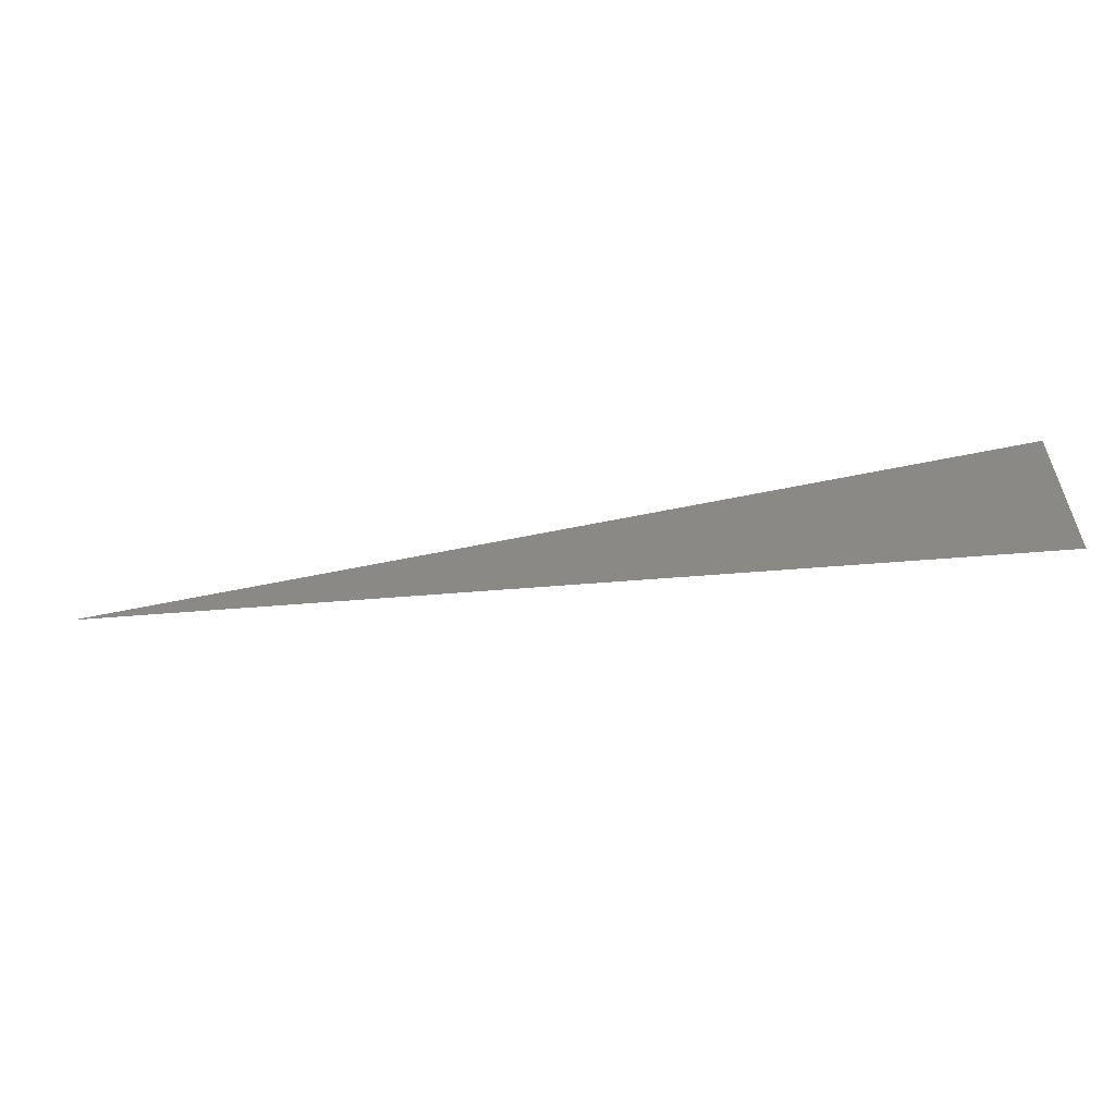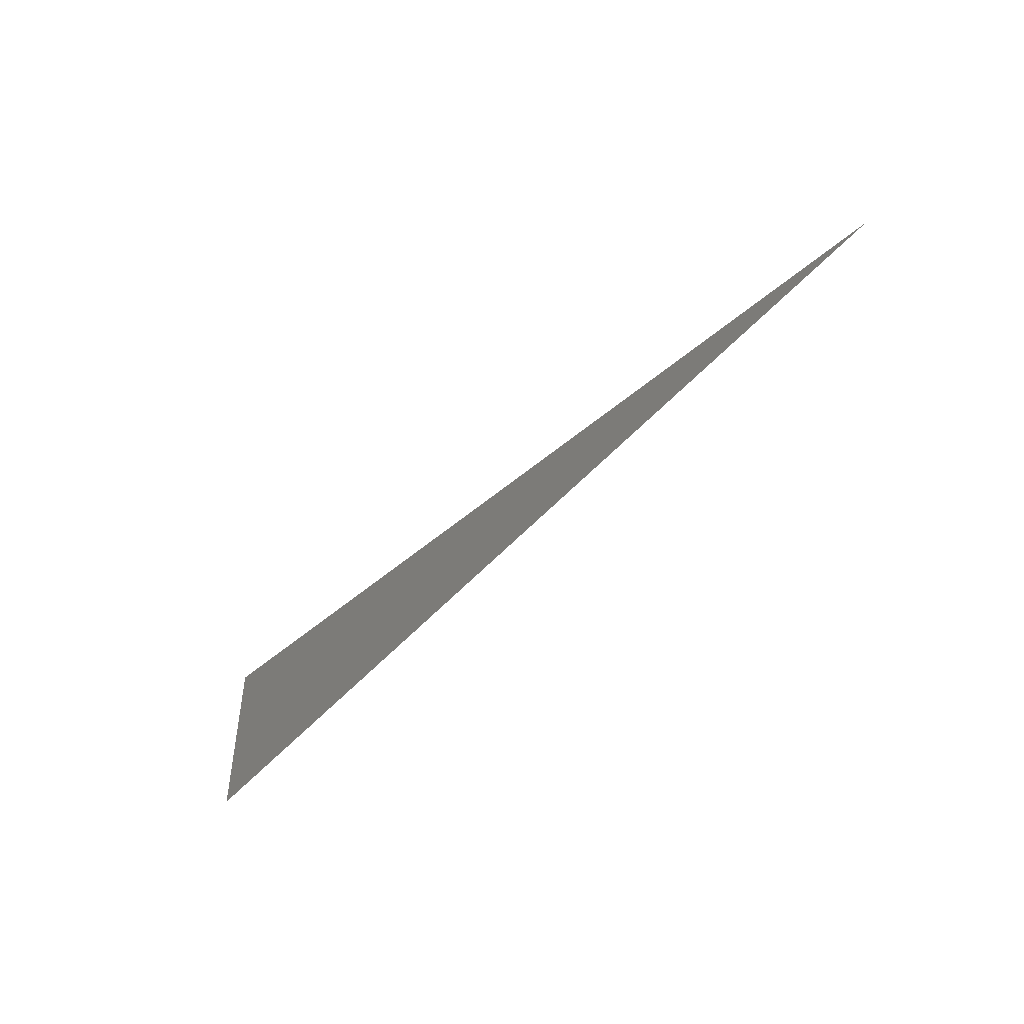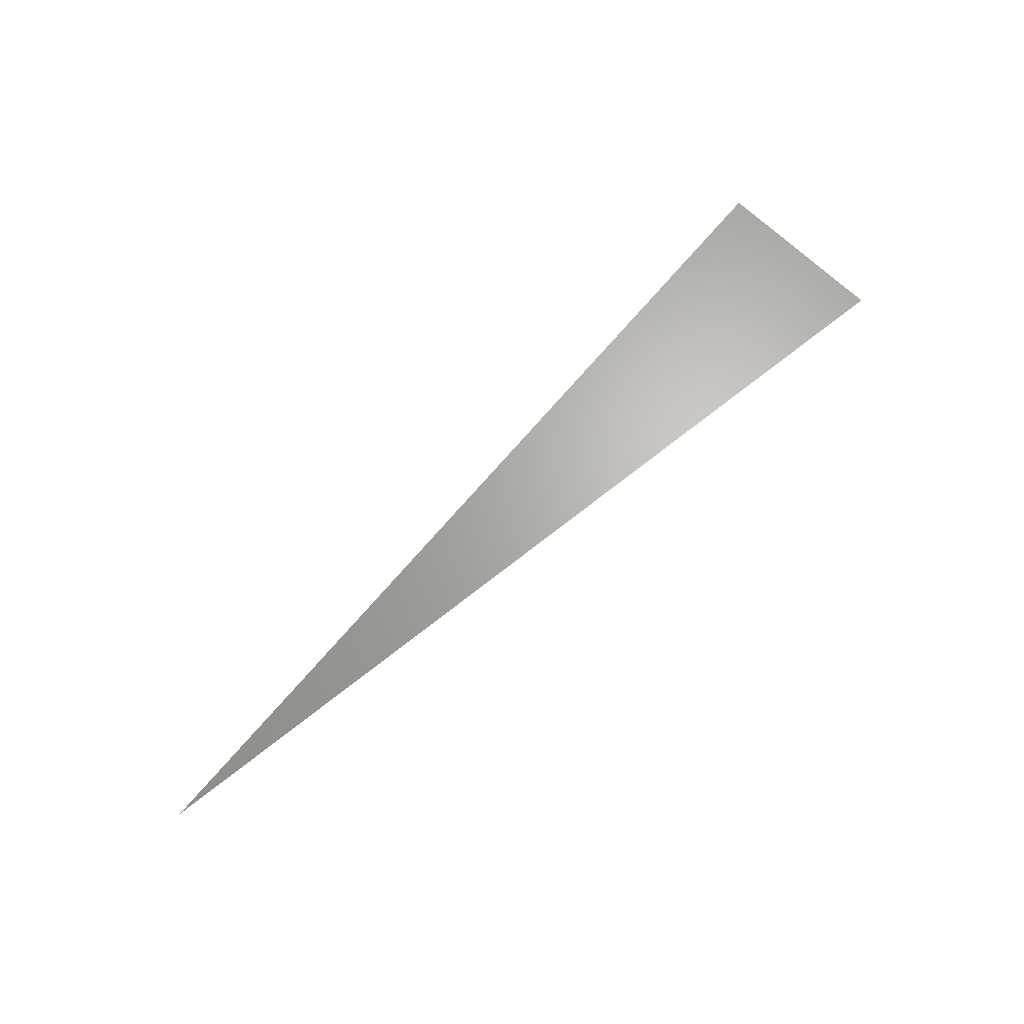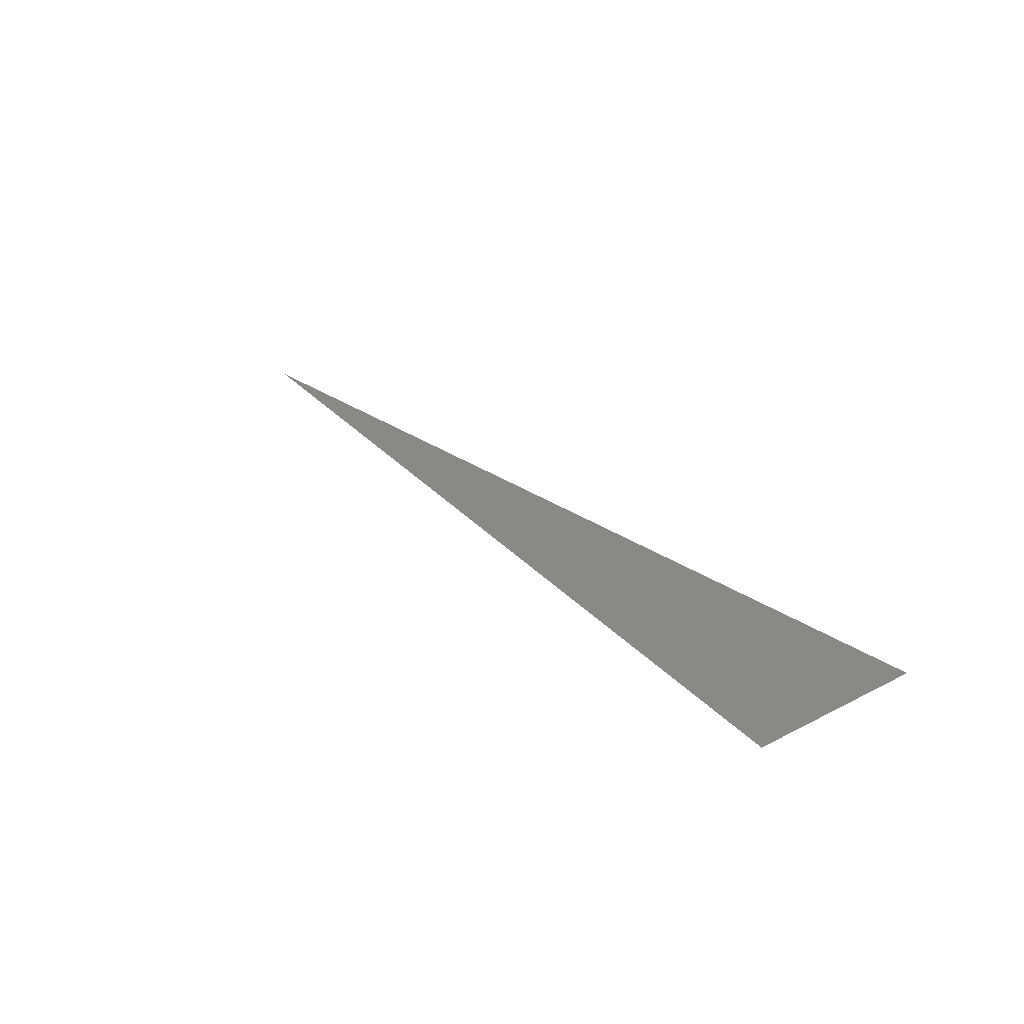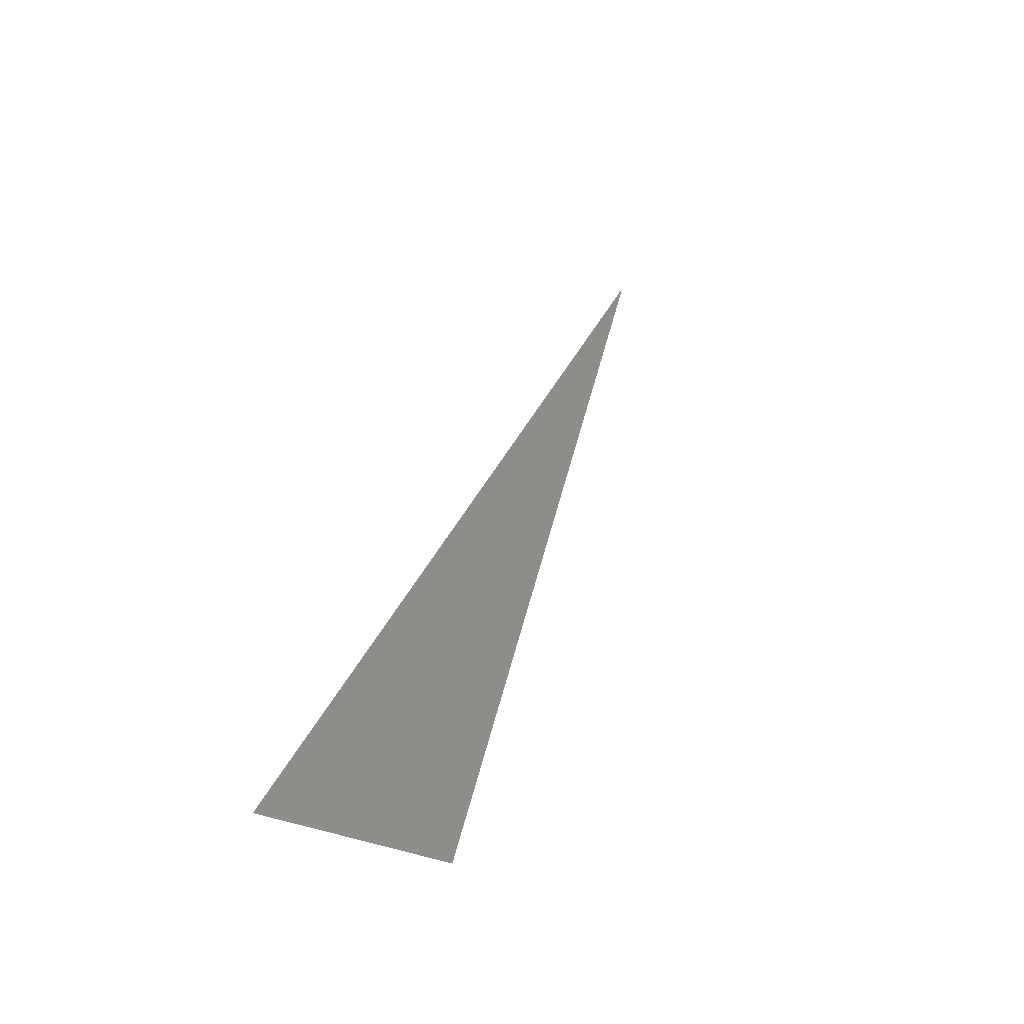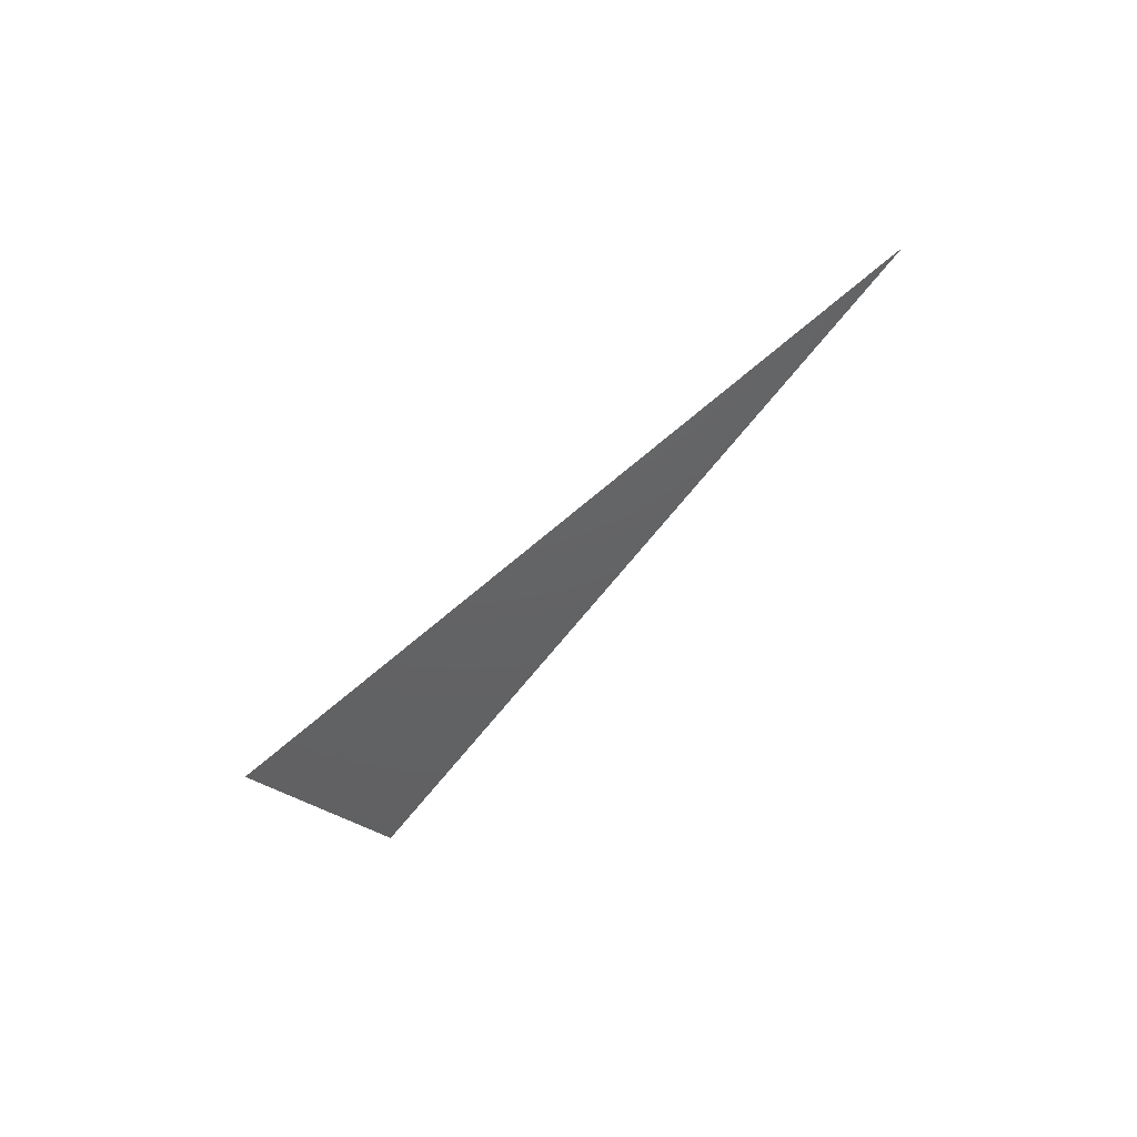
<metadata>
{"format":"stl","ext":"stl","renderer":"f3d","projection":"perspective","resolution":1024,"background":"white","views":[{"elev":-56.4,"azim":-171.2,"up":"+Y"},{"elev":-48.3,"azim":47.6,"up":"+Y"},{"elev":65.8,"azim":135.1,"up":"+Z"},{"elev":28.2,"azim":-127.9,"up":"+Z"},{"elev":39.7,"azim":-72.5,"up":"+Z"},{"elev":-44.7,"azim":53.8,"up":"+Z"}]}
</metadata>
<code>
# stl→obj: 3 verts, 1 faces
v 0 0.1 0
v 1 0 0
v 0 -0.1 0
f 1 2 3

</code>
